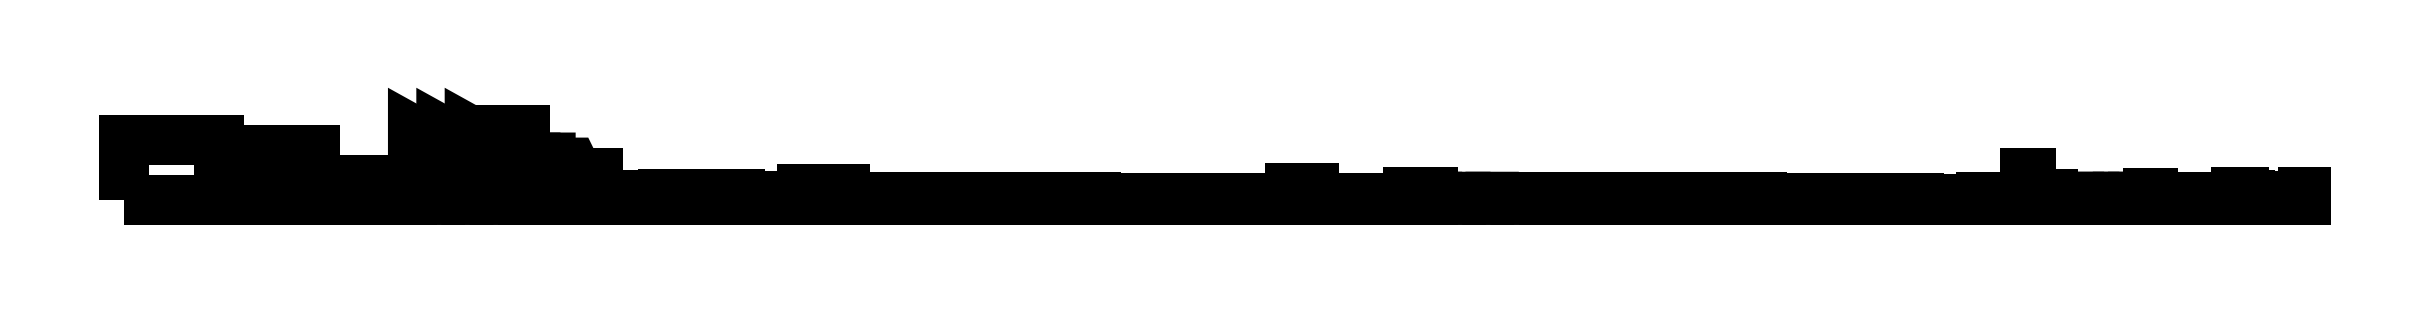
<metadata>
{"format":"dxf","ext":"dxf","renderer":"ezdxf+matplotlib","layout":"modelspace","background":"white","min_lineweight":24,"dpi":150}
</metadata>
<code>
0
SECTION
2
ENTITIES
0
LWPOLYLINE
8
0
90
4
70
1
10
0
20
0
10
1500
20
0
10
1500
20
953.1
10
0
20
953.1
0
LWPOLYLINE
8
0
90
4
70
1
10
1520
20
0
10
3020
20
0
10
3020
20
784.5
10
1520
20
784.5
0
LWPOLYLINE
8
0
90
4
70
1
10
3040
20
0
10
4540
20
0
10
4540
20
317.7
10
3040
20
317.7
0
LWPOLYLINE
8
0
90
7
70
1
10
4560
20
0
10
4560
20
1102
10
4628
20
1064
10
4751
20
201
10
4808
20
100.5
10
4988
20
18
10
4988
20
0
0
LWPOLYLINE
8
0
90
7
70
1
10
5008
20
0
10
5008
20
1102
10
5076
20
1064
10
5199
20
201
10
5256
20
100.5
10
5435
20
18
10
5435
20
0
0
LWPOLYLINE
8
0
90
7
70
1
10
5455
20
0
10
5455
20
1102
10
5524
20
1064
10
5647
20
201
10
5704
20
100.5
10
5883
20
18
10
5883
20
0
0
LWPOLYLINE
8
0
90
4
70
1
10
5903
20
0
10
6323
20
0
10
6323
20
1104
10
5903
20
1104
0
LWPOLYLINE
8
0
90
8
70
1
10
6343
20
0
10
6343
20
670
10
6494
20
670
10
6494
20
602
10
6433
20
569.5
10
6433
20
100.5
10
6563
20
18
10
6563
20
0
0
LWPOLYLINE
8
0
90
8
70
1
10
6583
20
0
10
6583
20
670
10
6734
20
670
10
6734
20
602
10
6673
20
569.5
10
6673
20
100.5
10
6803
20
18
10
6803
20
0
0
LWPOLYLINE
8
0
90
7
70
1
10
6823
20
0
10
6823
20
590
10
6841
20
590
10
6891
20
489.1
10
6891
20
100.5
10
7043
20
18
10
7043
20
0
0
LWPOLYLINE
8
0
90
7
70
1
10
7063
20
0
10
7063
20
590
10
7081
20
590
10
7131
20
489.1
10
7131
20
100.5
10
7283
20
18
10
7283
20
0
0
LWPOLYLINE
8
0
90
4
70
1
10
7303
20
0
10
7486
20
0
10
7486
20
427.8
10
7303
20
427.8
0
LWPOLYLINE
8
0
90
4
70
1
10
7506
20
0
10
8482
20
0
10
8482
20
78
10
7506
20
78
0
LWPOLYLINE
8
0
90
4
70
1
10
8502
20
0
10
9102
20
0
10
9102
20
100
10
8502
20
100
0
LWPOLYLINE
8
0
90
4
70
1
10
9122
20
0
10
9722
20
0
10
9722
20
100
10
9122
20
100
0
LWPOLYLINE
8
0
90
4
70
1
10
9742
20
0
10
1.068e+04
20
0
10
1.068e+04
20
60
10
9742
20
60
0
LWPOLYLINE
8
0
90
4
70
1
10
1.07e+04
20
0
10
1.103e+04
20
0
10
1.103e+04
20
168.5
10
1.07e+04
20
168.5
0
LWPOLYLINE
8
0
90
4
70
1
10
1.105e+04
20
0
10
1.138e+04
20
0
10
1.138e+04
20
168.5
10
1.105e+04
20
168.5
0
LWPOLYLINE
8
0
90
4
70
1
10
1.14e+04
20
0
10
1.27e+04
20
0
10
1.27e+04
20
39
10
1.14e+04
20
39
0
LWPOLYLINE
8
0
90
4
70
1
10
1.272e+04
20
0
10
1.402e+04
20
0
10
1.402e+04
20
39
10
1.272e+04
20
39
0
LWPOLYLINE
8
0
90
4
70
1
10
1.404e+04
20
0
10
1.534e+04
20
0
10
1.534e+04
20
39
10
1.404e+04
20
39
0
LWPOLYLINE
8
0
90
4
70
1
10
1.536e+04
20
0
10
1.686e+04
20
0
10
1.686e+04
20
33
10
1.536e+04
20
33
0
LWPOLYLINE
8
0
90
4
70
1
10
1.688e+04
20
0
10
1.838e+04
20
0
10
1.838e+04
20
33
10
1.688e+04
20
33
0
LWPOLYLINE
8
0
90
4
70
1
10
1.84e+04
20
0
10
1.859e+04
20
0
10
1.859e+04
20
191.1
10
1.84e+04
20
191.1
0
LWPOLYLINE
8
0
90
4
70
1
10
1.861e+04
20
0
10
1.879e+04
20
0
10
1.879e+04
20
191.1
10
1.861e+04
20
191.1
0
LWPOLYLINE
8
0
90
4
70
1
10
1.881e+04
20
0
10
1.952e+04
20
0
10
1.952e+04
20
37
10
1.881e+04
20
37
0
LWPOLYLINE
8
0
90
4
70
1
10
1.954e+04
20
0
10
2.025e+04
20
0
10
2.025e+04
20
37
10
1.954e+04
20
37
0
LWPOLYLINE
8
0
90
4
70
1
10
2.027e+04
20
0
10
2.045e+04
20
0
10
2.045e+04
20
129.7
10
2.027e+04
20
129.7
0
LWPOLYLINE
8
0
90
4
70
1
10
2.047e+04
20
0
10
2.065e+04
20
0
10
2.065e+04
20
129.7
10
2.047e+04
20
129.7
0
LWPOLYLINE
8
0
90
5
70
1
10
2.067e+04
20
0
10
2.067e+04
20
50.8
10
2.103e+04
20
50.8
10
2.11e+04
20
18
10
2.11e+04
20
0
0
LWPOLYLINE
8
0
90
5
70
1
10
2.112e+04
20
0
10
2.112e+04
20
50.8
10
2.148e+04
20
50.8
10
2.155e+04
20
18
10
2.155e+04
20
0
0
LWPOLYLINE
8
0
90
5
70
1
10
2.157e+04
20
0
10
2.157e+04
20
50.8
10
2.193e+04
20
50.8
10
2.2e+04
20
18
10
2.2e+04
20
0
0
LWPOLYLINE
8
0
90
4
70
1
10
2.202e+04
20
0
10
2.255e+04
20
0
10
2.255e+04
20
39
10
2.202e+04
20
39
0
LWPOLYLINE
8
0
90
4
70
1
10
2.257e+04
20
0
10
2.31e+04
20
0
10
2.31e+04
20
39
10
2.257e+04
20
39
0
LWPOLYLINE
8
0
90
4
70
1
10
2.312e+04
20
0
10
2.365e+04
20
0
10
2.365e+04
20
39
10
2.312e+04
20
39
0
LWPOLYLINE
8
0
90
4
70
1
10
2.367e+04
20
0
10
2.42e+04
20
0
10
2.42e+04
20
39
10
2.367e+04
20
39
0
LWPOLYLINE
8
0
90
4
70
1
10
2.422e+04
20
0
10
2.475e+04
20
0
10
2.475e+04
20
39
10
2.422e+04
20
39
0
LWPOLYLINE
8
0
90
4
70
1
10
2.477e+04
20
0
10
2.53e+04
20
0
10
2.53e+04
20
39
10
2.477e+04
20
39
0
LWPOLYLINE
8
0
90
4
70
1
10
2.532e+04
20
0
10
2.585e+04
20
0
10
2.585e+04
20
39
10
2.532e+04
20
39
0
LWPOLYLINE
8
0
90
4
70
1
10
2.587e+04
20
0
10
2.647e+04
20
0
10
2.647e+04
20
33
10
2.587e+04
20
33
0
LWPOLYLINE
8
0
90
4
70
1
10
2.649e+04
20
0
10
2.709e+04
20
0
10
2.709e+04
20
33
10
2.649e+04
20
33
0
LWPOLYLINE
8
0
90
4
70
1
10
2.711e+04
20
0
10
2.771e+04
20
0
10
2.771e+04
20
33
10
2.711e+04
20
33
0
LWPOLYLINE
8
0
90
4
70
1
10
2.773e+04
20
0
10
2.833e+04
20
0
10
2.833e+04
20
33
10
2.773e+04
20
33
0
LWPOLYLINE
8
0
90
4
70
1
10
2.835e+04
20
0
10
2.929e+04
20
0
10
2.929e+04
20
20
10
2.835e+04
20
20
0
LWPOLYLINE
8
0
90
4
70
1
10
2.931e+04
20
0
10
2.964e+04
20
0
10
2.964e+04
20
50
10
2.931e+04
20
50
0
LWPOLYLINE
8
0
90
4
70
1
10
2.966e+04
20
0
10
2.999e+04
20
0
10
2.999e+04
20
50
10
2.966e+04
20
50
0
LWPOLYLINE
8
0
90
4
70
1
10
3.001e+04
20
0
10
3.005e+04
20
0
10
3.005e+04
20
427.8
10
3.001e+04
20
427.8
0
LWPOLYLINE
8
0
90
4
70
1
10
3.007e+04
20
0
10
3.01e+04
20
0
10
3.01e+04
20
427.8
10
3.007e+04
20
427.8
0
LWPOLYLINE
8
0
90
4
70
1
10
3.012e+04
20
0
10
3.027e+04
20
0
10
3.027e+04
20
100
10
3.012e+04
20
100
0
LWPOLYLINE
8
0
90
4
70
1
10
3.029e+04
20
0
10
3.044e+04
20
0
10
3.044e+04
20
100
10
3.029e+04
20
100
0
LWPOLYLINE
8
0
90
4
70
1
10
3.046e+04
20
0
10
3.071e+04
20
0
10
3.071e+04
20
50
10
3.046e+04
20
50
0
LWPOLYLINE
8
0
90
4
70
1
10
3.073e+04
20
0
10
3.097e+04
20
0
10
3.097e+04
20
50
10
3.073e+04
20
50
0
LWPOLYLINE
8
0
90
5
70
1
10
3.099e+04
20
0
10
3.099e+04
20
50.8
10
3.115e+04
20
50.8
10
3.121e+04
20
18
10
3.121e+04
20
0
0
LWPOLYLINE
8
0
90
5
70
1
10
3.123e+04
20
0
10
3.123e+04
20
50.8
10
3.139e+04
20
50.8
10
3.145e+04
20
18
10
3.145e+04
20
0
0
LWPOLYLINE
8
0
90
5
70
1
10
3.147e+04
20
0
10
3.147e+04
20
50.8
10
3.164e+04
20
50.8
10
3.169e+04
20
18
10
3.169e+04
20
0
0
LWPOLYLINE
8
0
90
5
70
1
10
3.171e+04
20
0
10
3.171e+04
20
50.8
10
3.188e+04
20
50.8
10
3.193e+04
20
18
10
3.193e+04
20
0
0
LWPOLYLINE
8
0
90
4
70
1
10
3.195e+04
20
0
10
3.203e+04
20
0
10
3.203e+04
20
103
10
3.195e+04
20
103
0
LWPOLYLINE
8
0
90
4
70
1
10
3.205e+04
20
0
10
3.224e+04
20
0
10
3.224e+04
20
39
10
3.205e+04
20
39
0
LWPOLYLINE
8
0
90
4
70
1
10
3.226e+04
20
0
10
3.246e+04
20
0
10
3.246e+04
20
39
10
3.226e+04
20
39
0
LWPOLYLINE
8
0
90
4
70
1
10
3.248e+04
20
0
10
3.267e+04
20
0
10
3.267e+04
20
39
10
3.248e+04
20
39
0
LWPOLYLINE
8
0
90
4
70
1
10
3.269e+04
20
0
10
3.289e+04
20
0
10
3.289e+04
20
39
10
3.269e+04
20
39
0
LWPOLYLINE
8
0
90
4
70
1
10
3.291e+04
20
0
10
3.311e+04
20
0
10
3.311e+04
20
39
10
3.291e+04
20
39
0
LWPOLYLINE
8
0
90
4
70
1
10
3.313e+04
20
0
10
3.332e+04
20
0
10
3.332e+04
20
39
10
3.313e+04
20
39
0
LWPOLYLINE
8
0
90
4
70
1
10
3.334e+04
20
0
10
3.34e+04
20
0
10
3.34e+04
20
130
10
3.334e+04
20
130
0
LWPOLYLINE
8
0
90
4
70
1
10
3.342e+04
20
0
10
3.347e+04
20
0
10
3.347e+04
20
130
10
3.342e+04
20
130
0
LWPOLYLINE
8
0
90
4
70
1
10
3.349e+04
20
0
10
3.357e+04
20
0
10
3.357e+04
20
85
10
3.349e+04
20
85
0
LWPOLYLINE
8
0
90
4
70
1
10
3.359e+04
20
0
10
3.366e+04
20
0
10
3.366e+04
20
55
10
3.359e+04
20
55
0
LWPOLYLINE
8
0
90
4
70
1
10
3.368e+04
20
0
10
3.376e+04
20
0
10
3.376e+04
20
55
10
3.368e+04
20
55
0
LWPOLYLINE
8
0
90
4
70
1
10
3.378e+04
20
0
10
3.39e+04
20
0
10
3.39e+04
20
33
10
3.378e+04
20
33
0
LWPOLYLINE
8
0
90
4
70
1
10
3.392e+04
20
0
10
3.404e+04
20
0
10
3.404e+04
20
33
10
3.392e+04
20
33
0
LWPOLYLINE
8
0
90
4
70
1
10
3.406e+04
20
0
10
3.418e+04
20
0
10
3.418e+04
20
33
10
3.406e+04
20
33
0
LWPOLYLINE
8
0
90
4
70
1
10
3.42e+04
20
0
10
3.432e+04
20
0
10
3.432e+04
20
33
10
3.42e+04
20
33
0
LWPOLYLINE
8
0
90
4
70
1
10
3.434e+04
20
0
10
3.438e+04
20
0
10
3.438e+04
20
40
10
3.434e+04
20
40
0
LWPOLYLINE
8
0
90
4
70
1
10
3.44e+04
20
0
10
3.441e+04
20
0
10
3.441e+04
20
130
10
3.44e+04
20
130
0
LWPOLYLINE
8
0
90
4
70
1
10
3.443e+04
20
0
10
3.444e+04
20
0
10
3.444e+04
20
130
10
3.443e+04
20
130
0
ENDSEC
0
EOF

</code>
